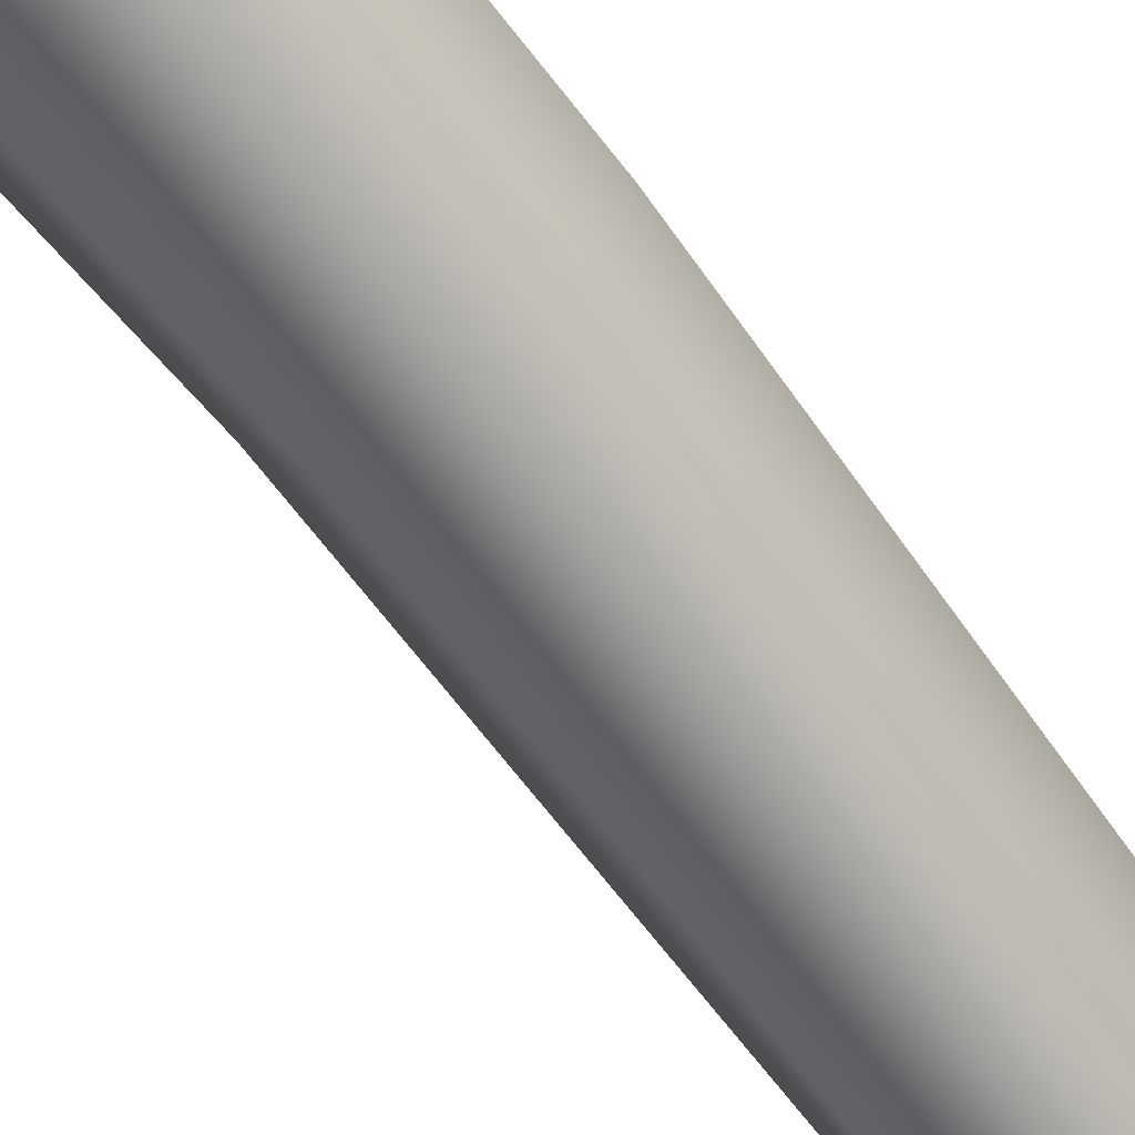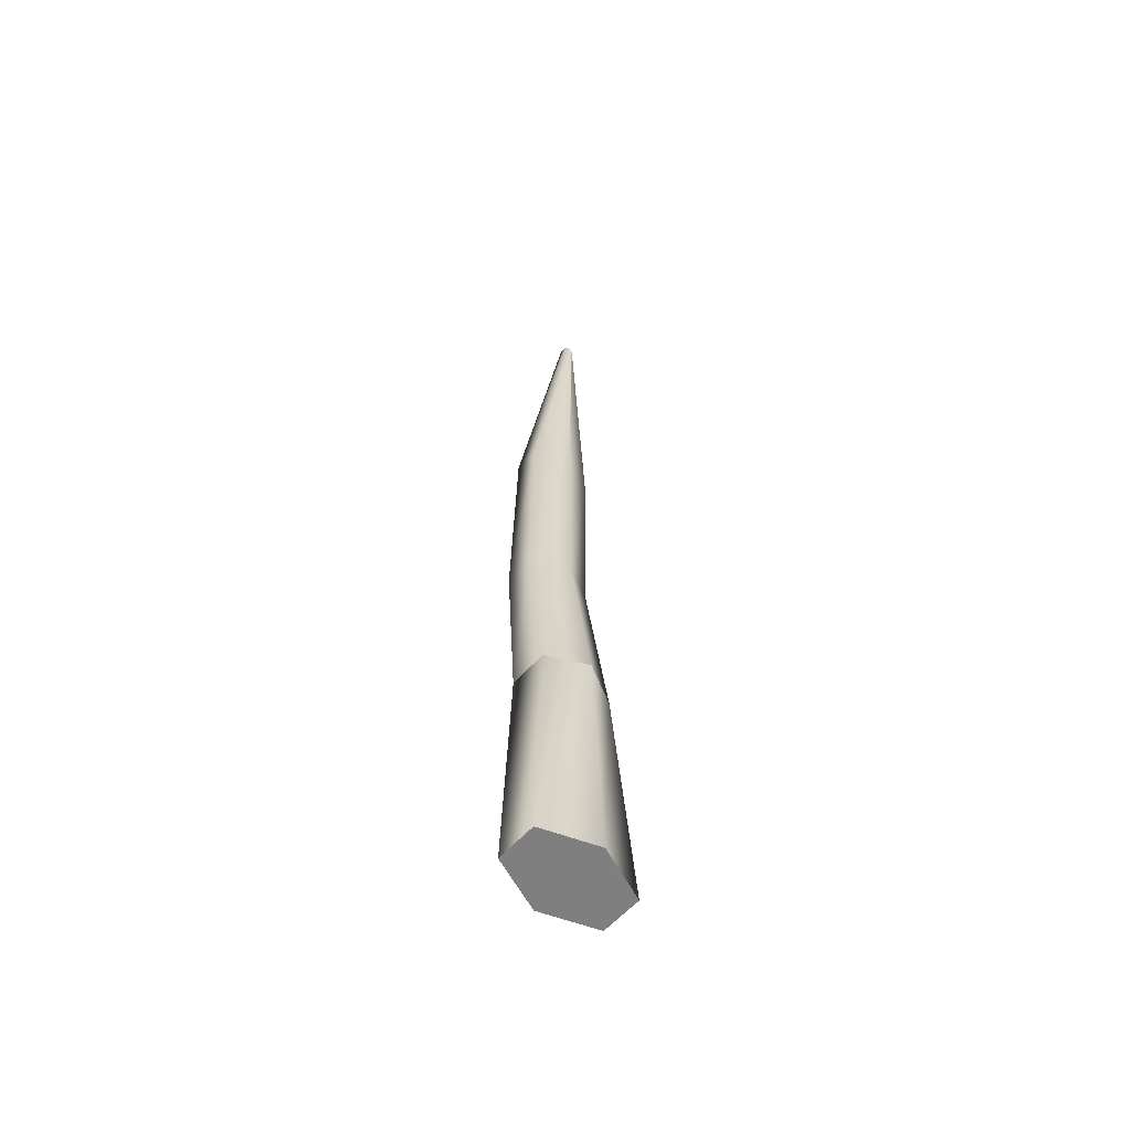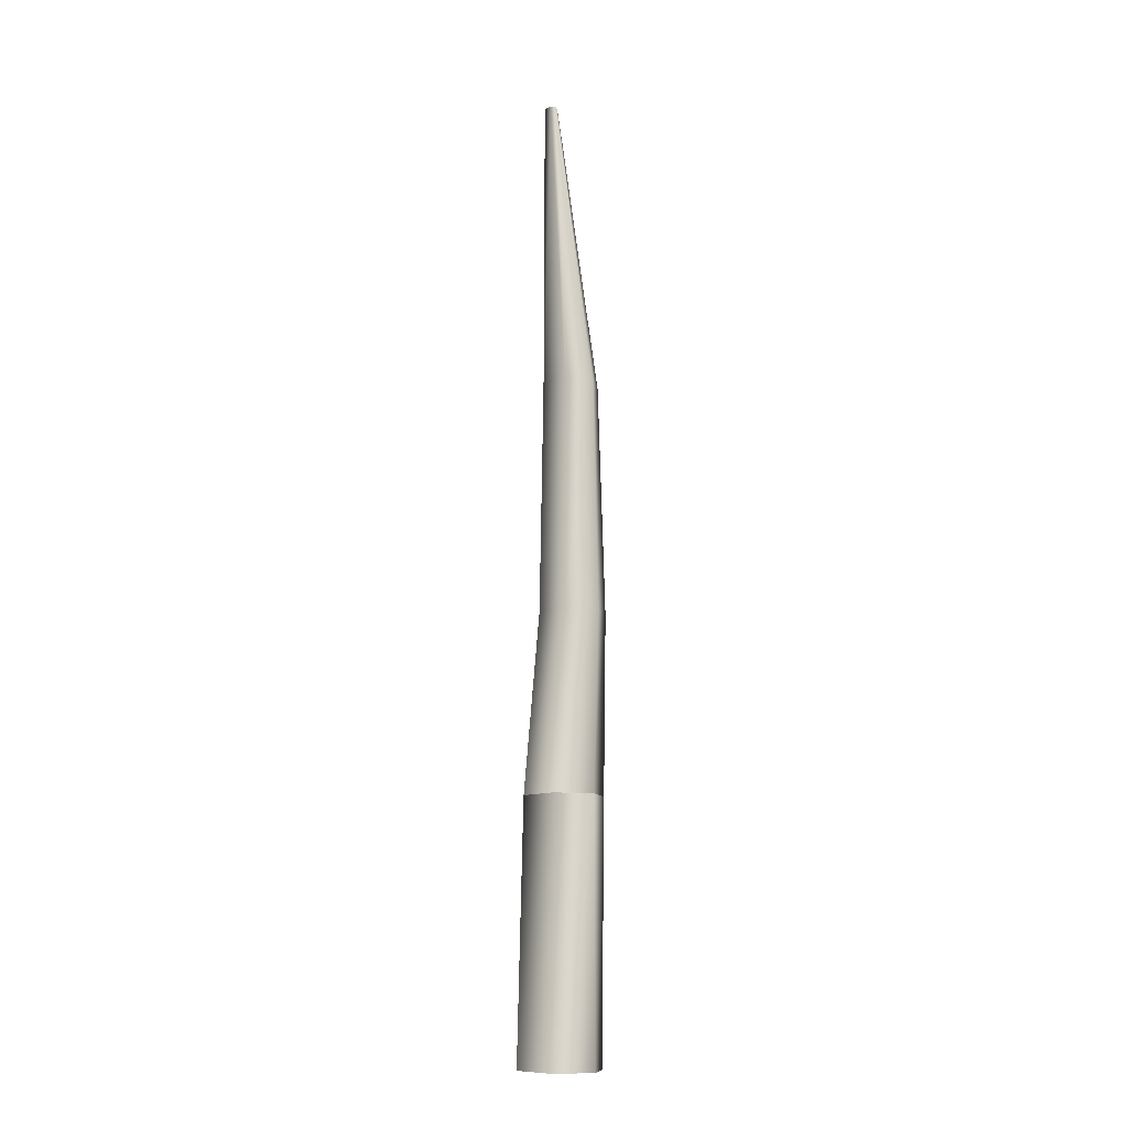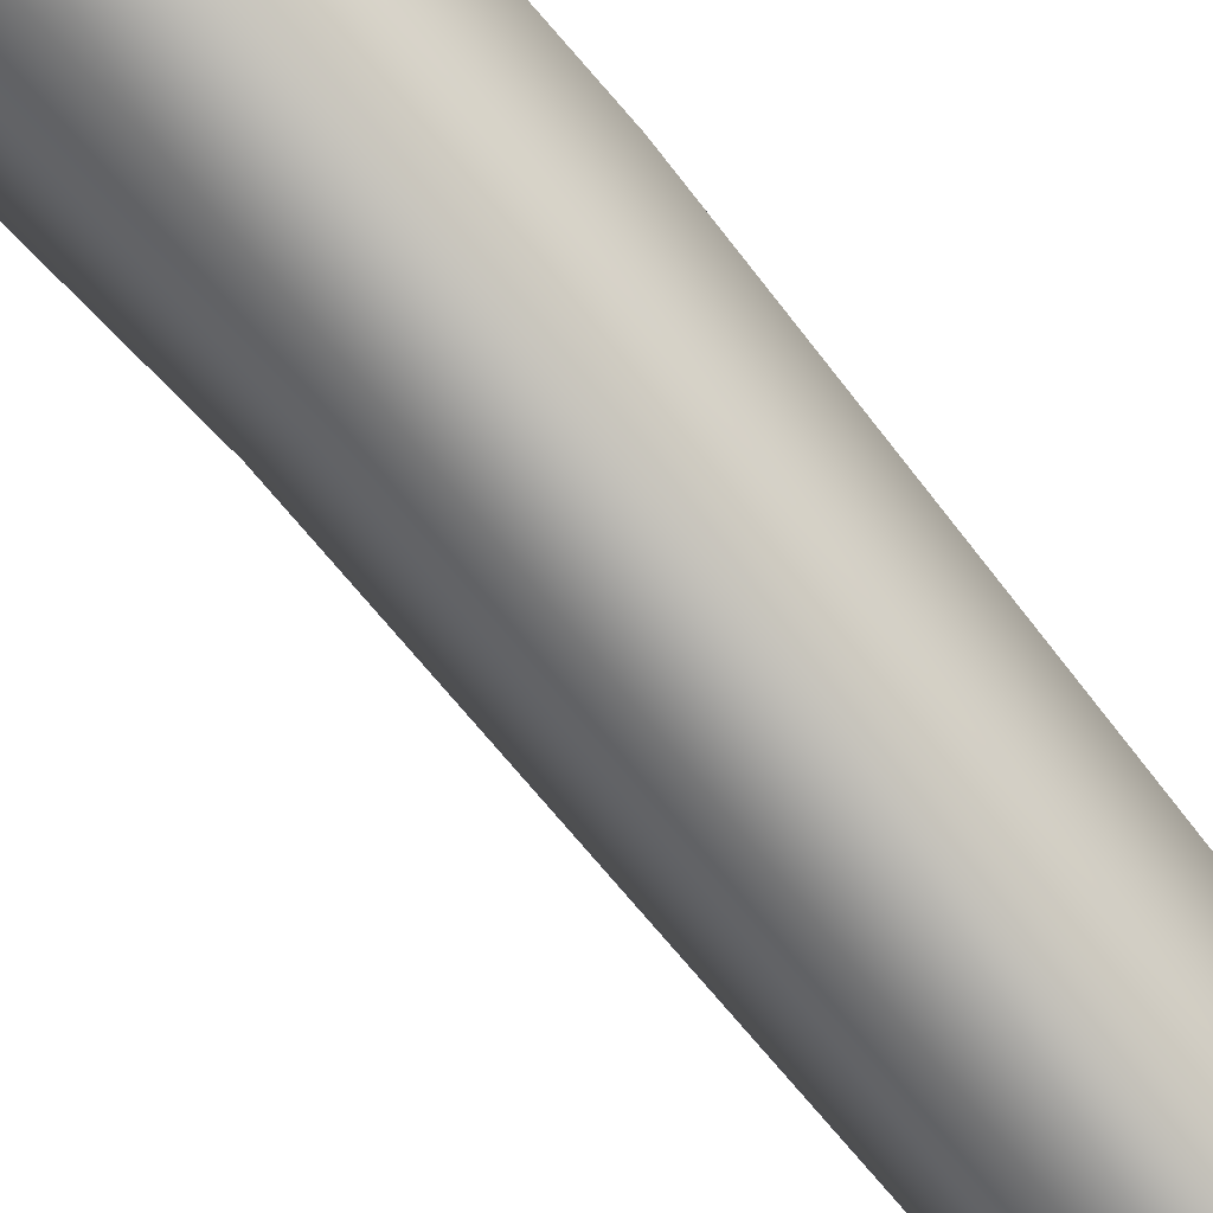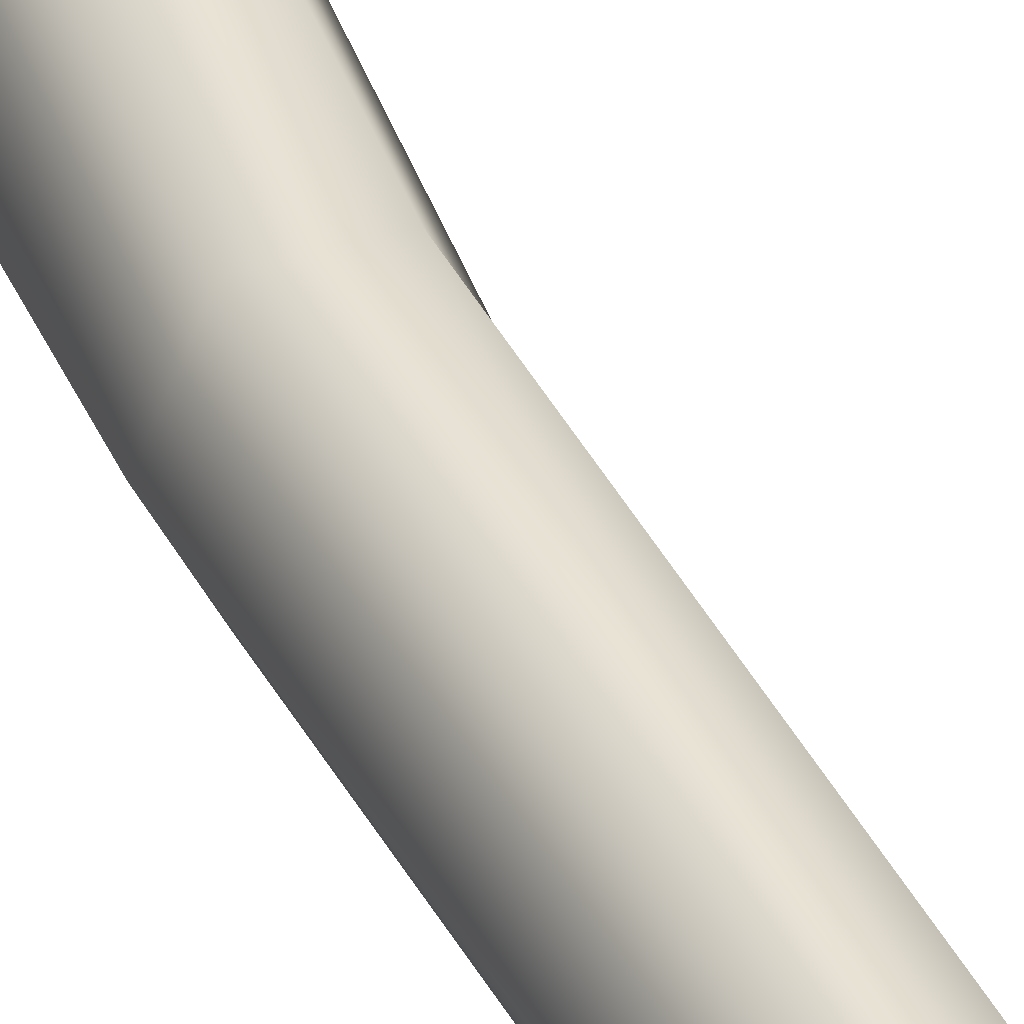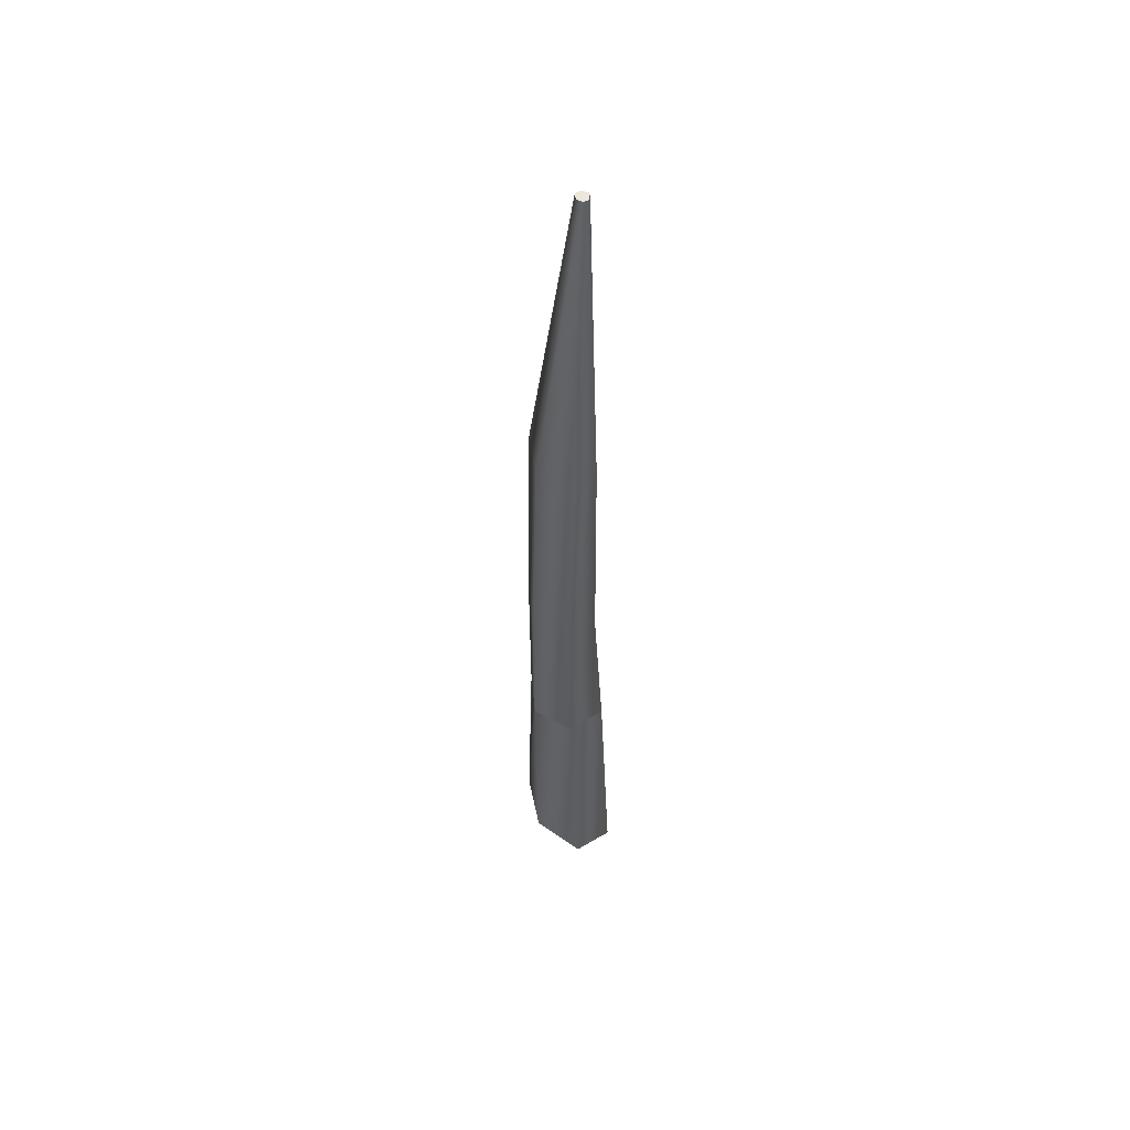
<metadata>
{"format":"obj","ext":"obj","renderer":"f3d","projection":"perspective","resolution":1024,"background":"white","views":[{"elev":-64.0,"azim":35.8,"up":"+Z"},{"elev":-59.8,"azim":-131.6,"up":"+Y"},{"elev":-11.6,"azim":-13.3,"up":"+Y"},{"elev":-77.2,"azim":39.7,"up":"+Z"},{"elev":36.9,"azim":156.8,"up":"+Z"},{"elev":53.3,"azim":147.4,"up":"+Y"}]}
</metadata>
<code>
o D53R_Canal
v -19.17 52.67 0.178
v -18.87 52.67 -0.6252
v -18.56 52.67 0.178
v -19.17 52.67 0.178
v -19.48 52.67 -0.6252
v -18.87 52.67 -0.6252
v -19.17 52.67 0.178
v -19.78 52.67 0.178
v -19.48 52.67 -0.6252
v -19.17 52.67 0.178
v -19.48 52.67 0.9813
v -19.78 52.67 0.178
v -19.17 52.67 0.178
v -18.87 52.67 0.9813
v -19.48 52.67 0.9813
v -19.17 52.67 0.178
v -18.56 52.67 0.178
v -18.87 52.67 0.9813
v -18.56 52.67 0.178
v -18.8 56.47 -0.4564
v -18.5 56.47 0.1177
v -18.56 52.67 0.178
v -18.87 52.67 -0.6252
v -18.8 56.47 -0.4564
v -18.87 52.67 -0.6252
v -19.39 56.47 -0.4633
v -18.8 56.47 -0.4564
v -18.87 52.67 -0.6252
v -19.48 52.67 -0.6252
v -19.39 56.47 -0.4633
v -19.48 52.67 -0.6252
v -19.68 56.47 0.1177
v -19.39 56.47 -0.4633
v -19.48 52.67 -0.6252
v -19.78 52.67 0.178
v -19.68 56.47 0.1177
v -19.78 52.67 0.178
v -19.39 56.47 0.6987
v -19.68 56.47 0.1177
v -19.78 52.67 0.178
v -19.48 52.67 0.9813
v -19.39 56.47 0.6987
v -19.48 52.67 0.9813
v -18.8 56.47 0.6987
v -19.39 56.47 0.6987
v -19.48 52.67 0.9813
v -18.87 52.67 0.9813
v -18.8 56.47 0.6987
v -18.87 52.67 0.9813
v -18.5 56.47 0.1177
v -18.8 56.47 0.6987
v -18.87 52.67 0.9813
v -18.56 52.67 0.178
v -18.5 56.47 0.1177
v -18.5 56.47 0.1177
v -18.69 59.16 -0.528
v -18.43 59.16 -0.01259
v -18.5 56.47 0.1177
v -18.8 56.47 -0.4564
v -18.69 59.16 -0.528
v -18.8 56.47 -0.4564
v -19.18 59.16 -0.5303
v -18.69 59.16 -0.528
v -18.8 56.47 -0.4564
v -19.39 56.47 -0.4633
v -19.18 59.16 -0.5303
v -19.39 56.47 -0.4633
v -19.43 59.16 -0.01259
v -19.18 59.16 -0.5303
v -19.39 56.47 -0.4633
v -19.68 56.47 0.1177
v -19.43 59.16 -0.01259
v -19.68 56.47 0.1177
v -19.18 59.16 0.5051
v -19.43 59.16 -0.01259
v -19.68 56.47 0.1177
v -19.39 56.47 0.6987
v -19.18 59.16 0.5051
v -19.39 56.47 0.6987
v -18.67 59.16 0.5051
v -19.18 59.16 0.5051
v -19.39 56.47 0.6987
v -18.8 56.47 0.6987
v -18.67 59.16 0.5051
v -18.8 56.47 0.6987
v -18.43 59.16 -0.01259
v -18.67 59.16 0.5051
v -18.8 56.47 0.6987
v -18.5 56.47 0.1177
v -18.43 59.16 -0.01259
v -18.43 59.16 -0.01259
v -18.76 62.6 -0.5006
v -18.55 62.6 0.01714
v -18.43 59.16 -0.01259
v -18.69 59.16 -0.528
v -18.76 62.6 -0.5006
v -18.69 59.16 -0.528
v -19.17 62.6 -0.5006
v -18.76 62.6 -0.5006
v -18.69 59.16 -0.528
v -19.18 59.16 -0.5303
v -19.17 62.6 -0.5006
v -19.18 59.16 -0.5303
v -19.38 62.6 0.01714
v -19.17 62.6 -0.5006
v -19.18 59.16 -0.5303
v -19.43 59.16 -0.01259
v -19.38 62.6 0.01714
v -19.43 59.16 -0.01259
v -19.17 62.6 0.5349
v -19.38 62.6 0.01714
v -19.43 59.16 -0.01259
v -19.18 59.16 0.5051
v -19.17 62.6 0.5349
v -19.18 59.16 0.5051
v -18.76 62.6 0.5349
v -19.17 62.6 0.5349
v -19.18 59.16 0.5051
v -18.67 59.16 0.5051
v -18.76 62.6 0.5349
v -18.67 59.16 0.5051
v -18.55 62.6 0.01714
v -18.76 62.6 0.5349
v -18.67 59.16 0.5051
v -18.43 59.16 -0.01259
v -18.55 62.6 0.01714
v -18.55 62.6 0.01714
v -19.23 67.03 -0.02745
v -19.18 67.03 0.06306
v -18.55 62.6 0.01714
v -18.76 62.6 -0.5006
v -19.23 67.03 -0.02745
v -18.76 62.6 -0.5006
v -19.31 67.03 -0.02745
v -19.23 67.03 -0.02745
v -18.76 62.6 -0.5006
v -19.17 62.6 -0.5006
v -19.31 67.03 -0.02745
v -19.17 62.6 -0.5006
v -19.38 67.03 0.06306
v -19.31 67.03 -0.02745
v -19.17 62.6 -0.5006
v -19.38 62.6 0.01714
v -19.38 67.03 0.06306
v -19.38 62.6 0.01714
v -19.31 67.03 0.1536
v -19.38 67.03 0.06306
v -19.38 62.6 0.01714
v -19.17 62.6 0.5349
v -19.31 67.03 0.1536
v -19.17 62.6 0.5349
v -19.23 67.03 0.1536
v -19.31 67.03 0.1536
v -19.17 62.6 0.5349
v -18.76 62.6 0.5349
v -19.23 67.03 0.1536
v -18.76 62.6 0.5349
v -19.18 67.03 0.06306
v -19.23 67.03 0.1536
v -18.76 62.6 0.5349
v -18.55 62.6 0.01714
v -19.18 67.03 0.06306
v -19.27 67.03 0.06306
v -19.18 67.03 0.06306
v -19.23 67.03 -0.02745
v -19.27 67.03 0.06306
v -19.23 67.03 -0.02745
v -19.31 67.03 -0.02745
v -19.27 67.03 0.06306
v -19.31 67.03 -0.02745
v -19.38 67.03 0.06306
v -19.27 67.03 0.06306
v -19.38 67.03 0.06306
v -19.31 67.03 0.1536
v -19.27 67.03 0.06306
v -19.31 67.03 0.1536
v -19.23 67.03 0.1536
v -19.27 67.03 0.06306
v -19.23 67.03 0.1536
v -19.18 67.03 0.06306
f 1 2 3
f 4 5 6
f 7 8 9
f 10 11 12
f 13 14 15
f 16 17 18
f 19 20 21
f 22 23 24
f 25 26 27
f 28 29 30
f 31 32 33
f 34 35 36
f 37 38 39
f 40 41 42
f 43 44 45
f 46 47 48
f 49 50 51
f 52 53 54
f 55 56 57
f 58 59 60
f 61 62 63
f 64 65 66
f 67 68 69
f 70 71 72
f 73 74 75
f 76 77 78
f 79 80 81
f 82 83 84
f 85 86 87
f 88 89 90
f 91 92 93
f 94 95 96
f 97 98 99
f 100 101 102
f 103 104 105
f 106 107 108
f 109 110 111
f 112 113 114
f 115 116 117
f 118 119 120
f 121 122 123
f 124 125 126
f 127 128 129
f 130 131 132
f 133 134 135
f 136 137 138
f 139 140 141
f 142 143 144
f 145 146 147
f 148 149 150
f 151 152 153
f 154 155 156
f 157 158 159
f 160 161 162
f 163 164 165
f 166 167 168
f 169 170 171
f 172 173 174
f 175 176 177
f 178 179 180

</code>
